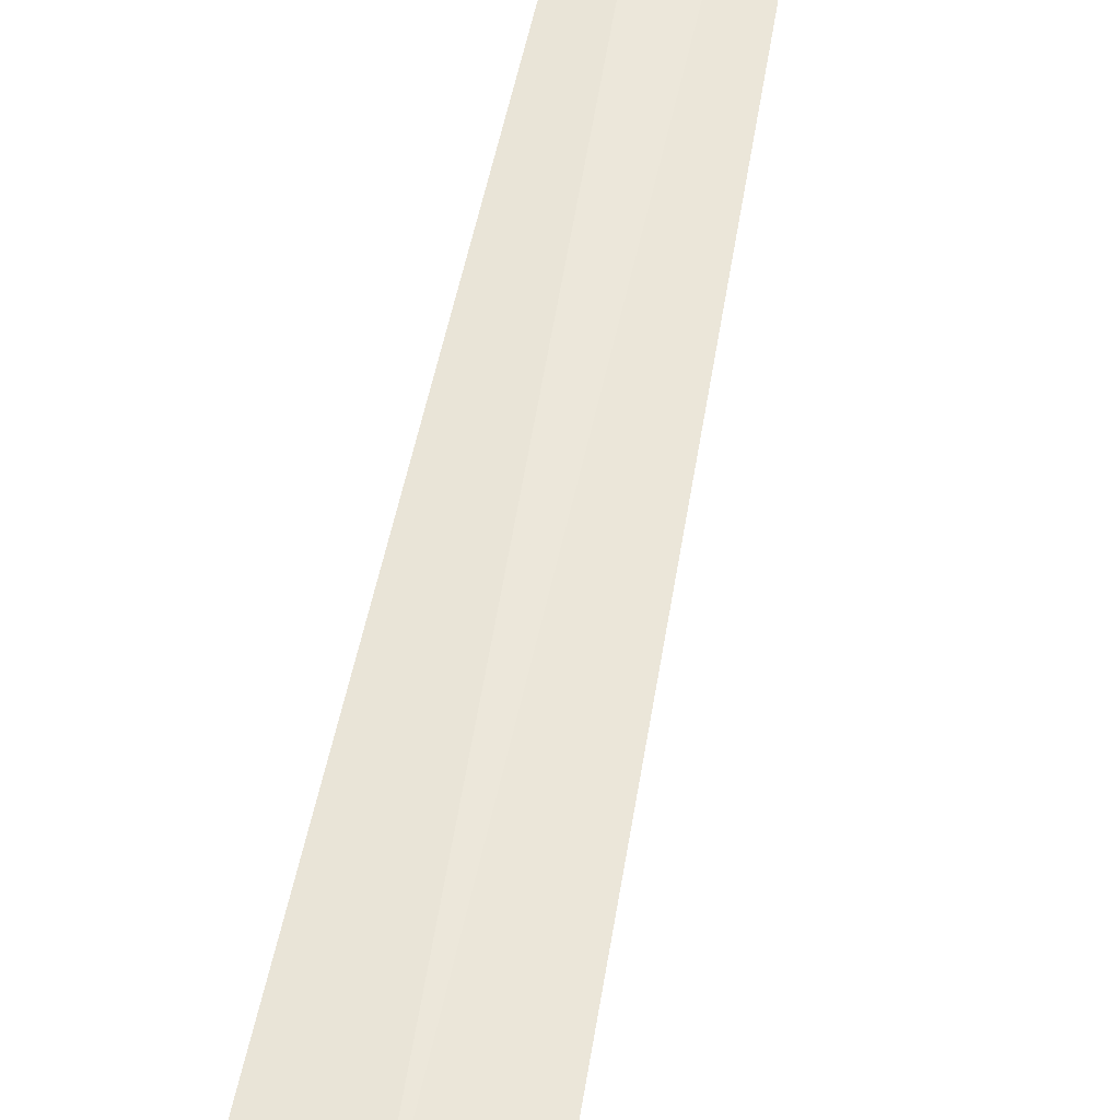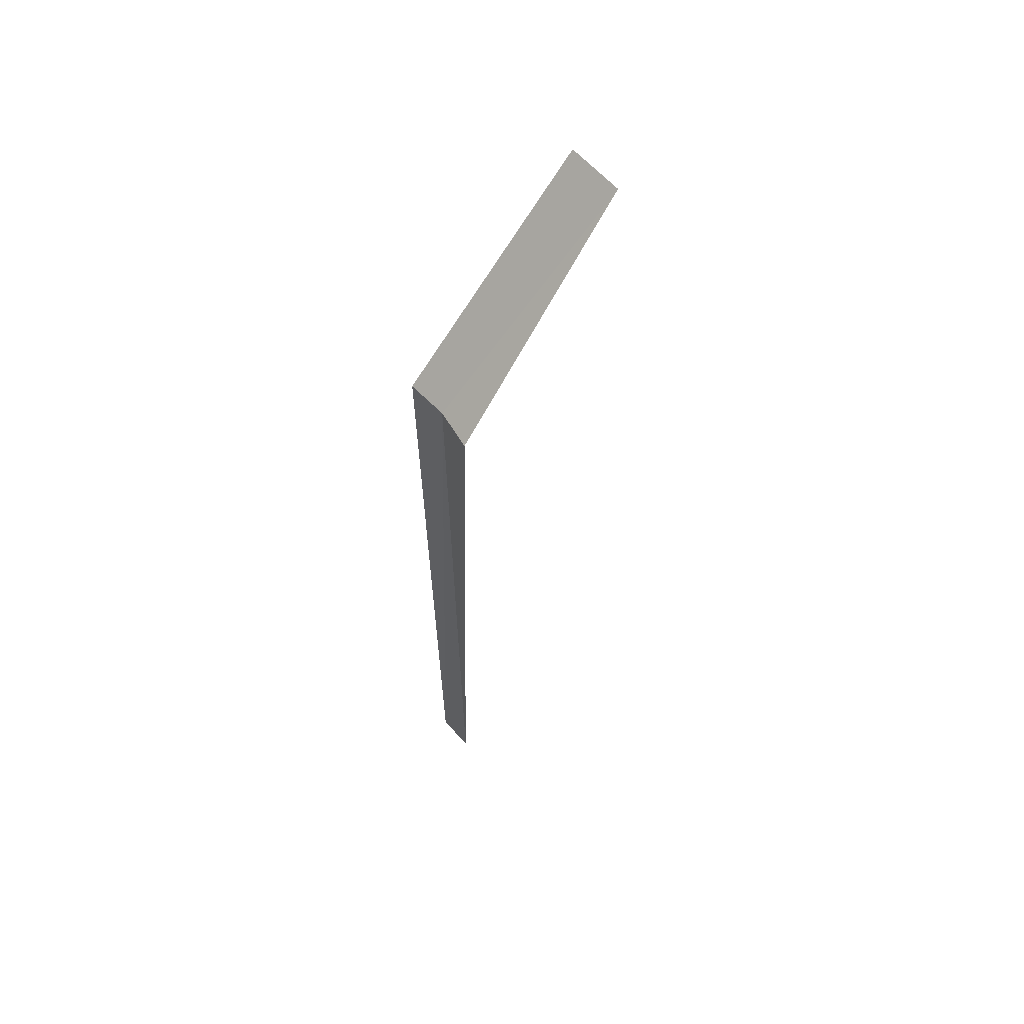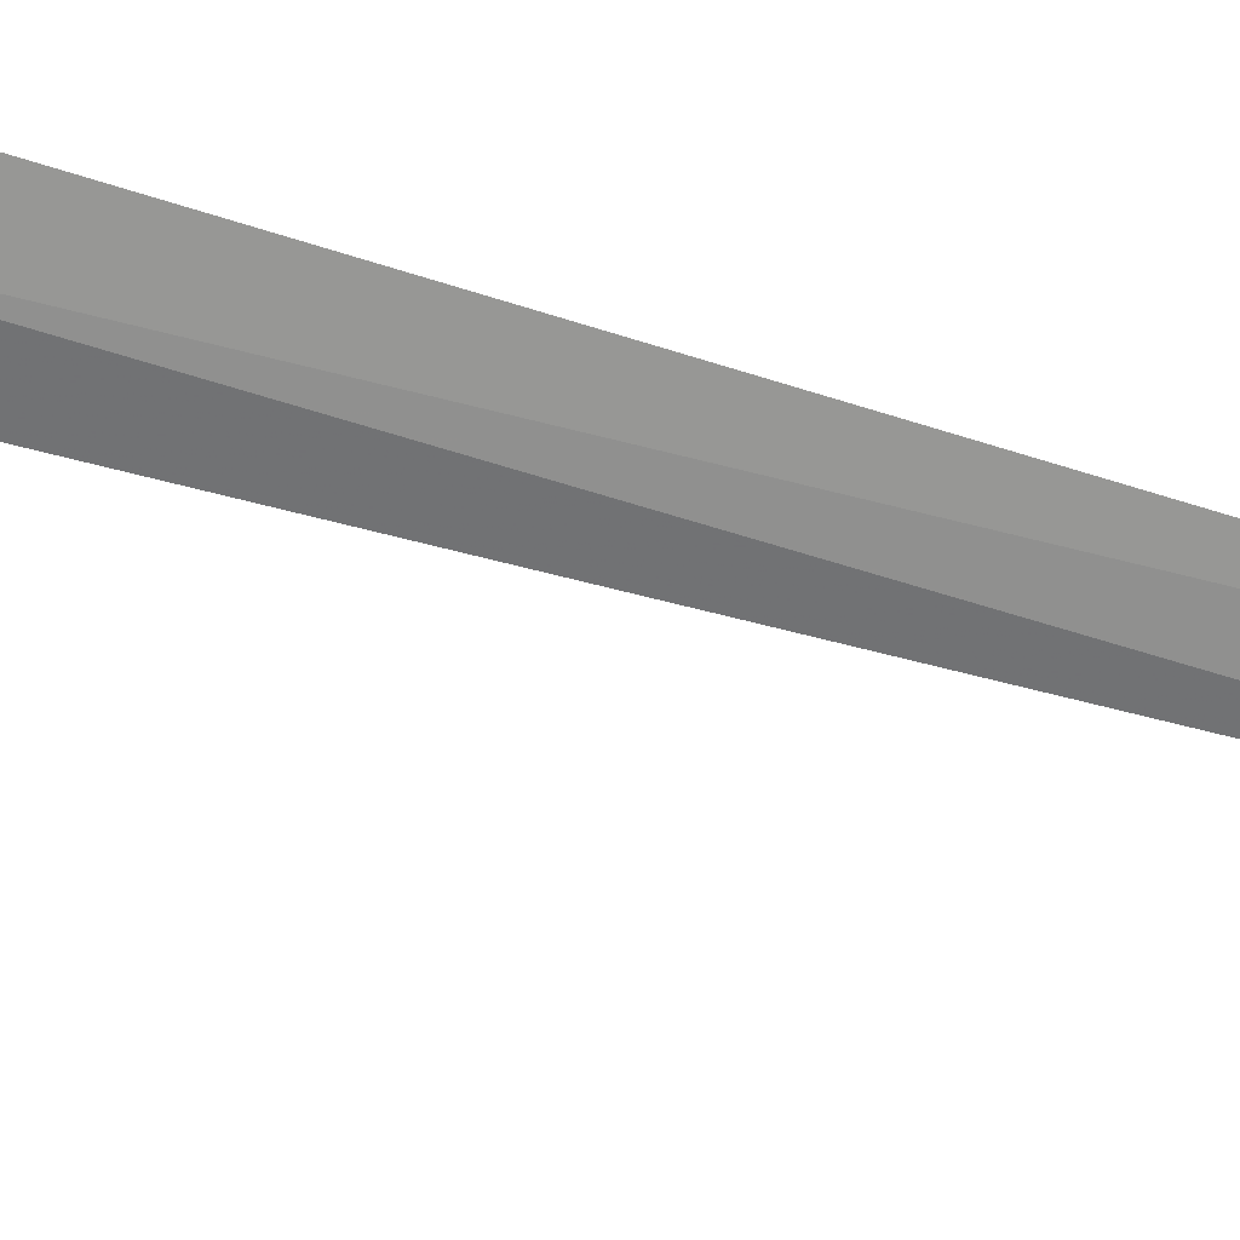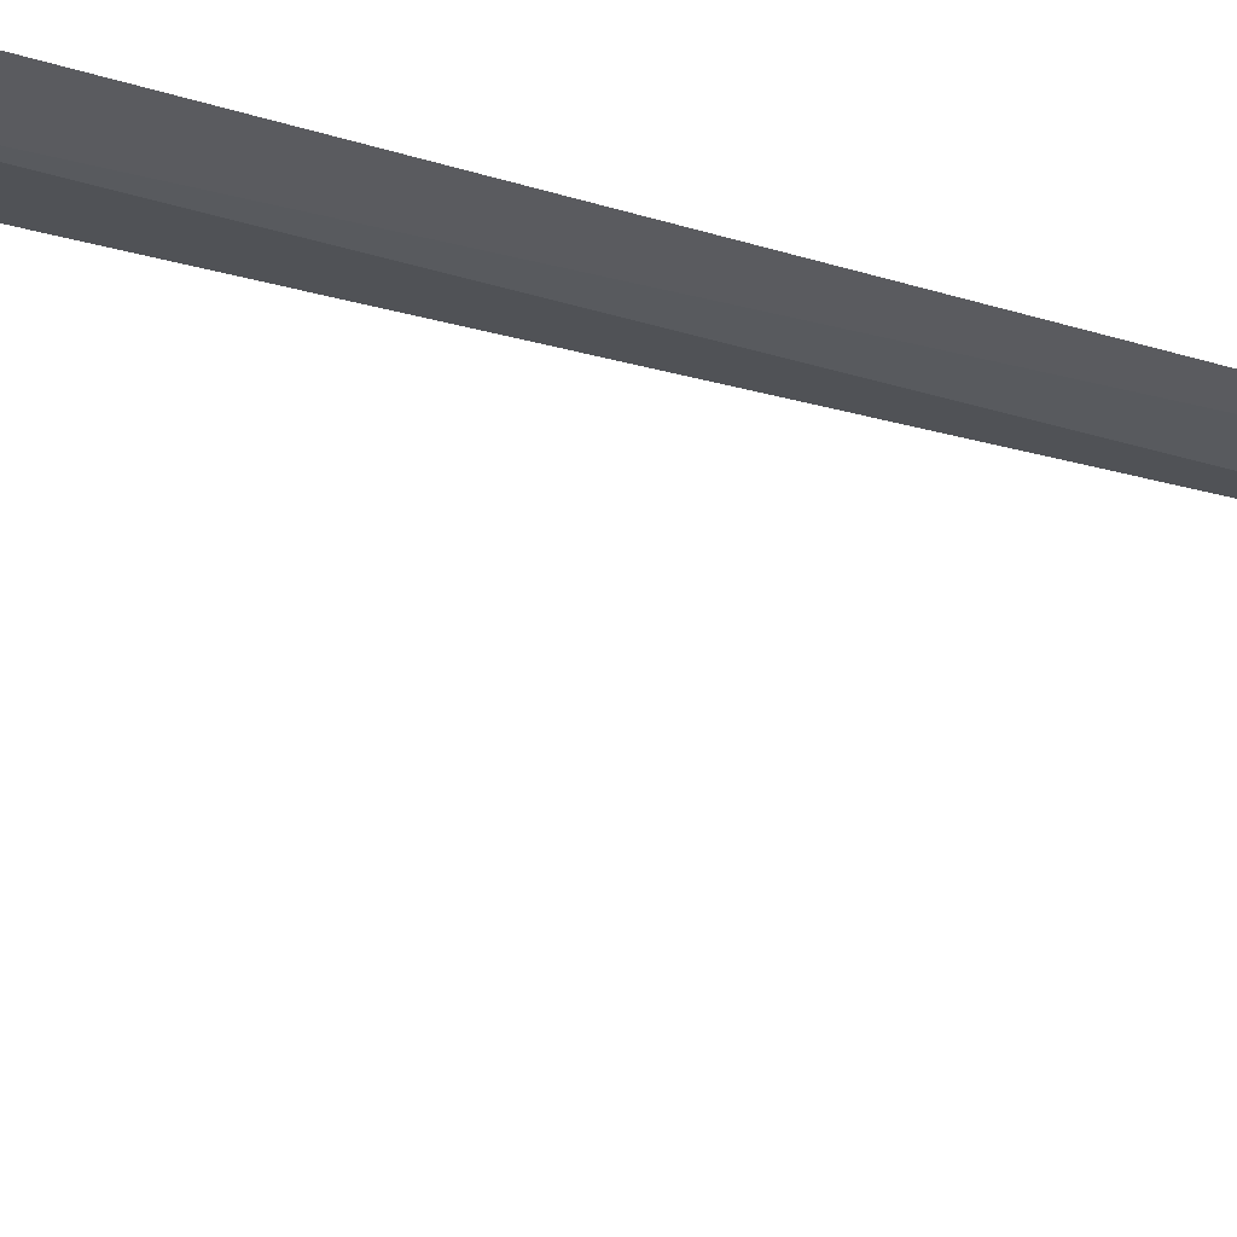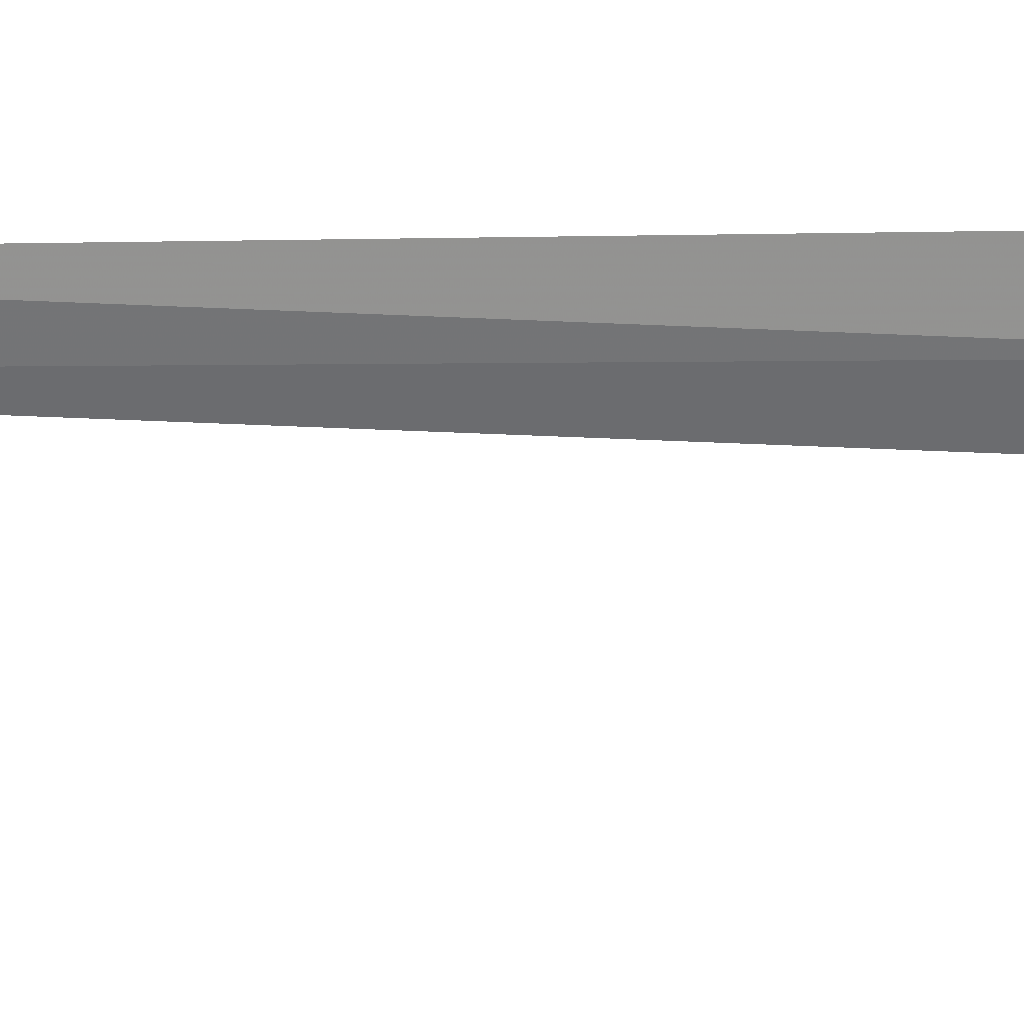
<metadata>
{"format":"obj","ext":"obj","renderer":"f3d","projection":"perspective","resolution":1024,"background":"white","views":[{"elev":56.5,"azim":9.6,"up":"+Y"},{"elev":59.1,"azim":-133.8,"up":"+Z"},{"elev":-68.7,"azim":73.3,"up":"+Y"},{"elev":-33.5,"azim":67.3,"up":"+Y"},{"elev":-53.1,"azim":-92.1,"up":"+Y"}]}
</metadata>
<code>
v -19.28 -13.65 8
v -18.84 -13.65 8
v -18.99 -15.66 10
v -19.62 -15.62 10
v -19.71 -13.54 8
v -18.93 -13.66 2.181e-15
v -19.36 -13.64 2.18e-15
f 1 3 2
f 1 4 3
f 1 6 7
f 1 2 6
f 1 7 5
f 1 5 4

</code>
